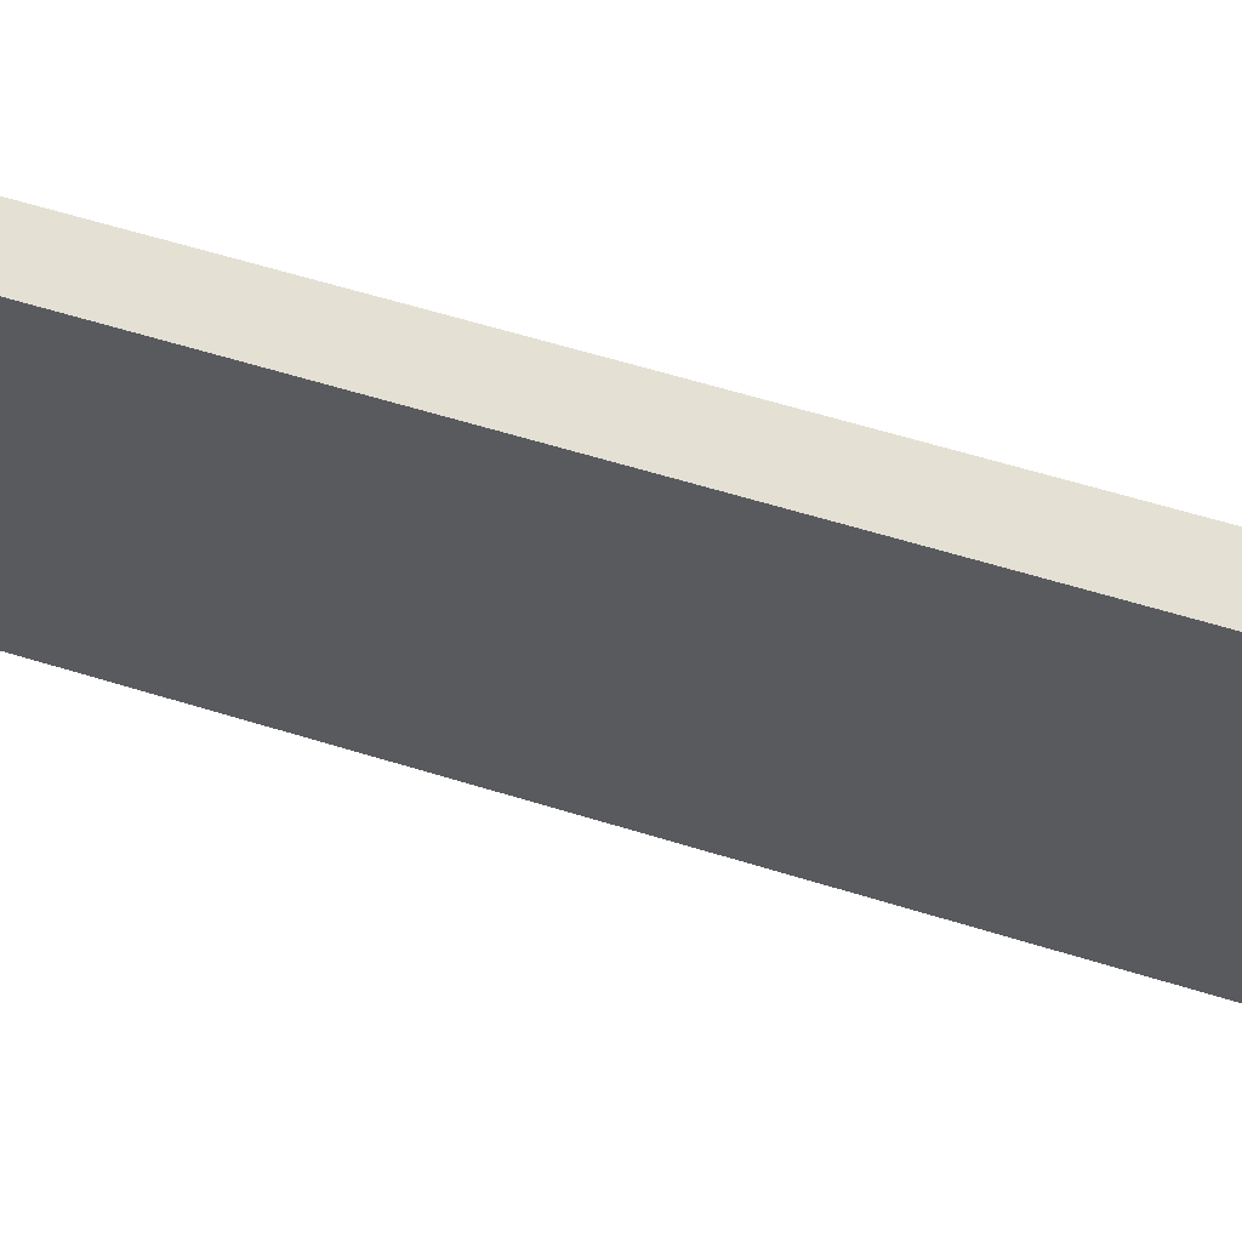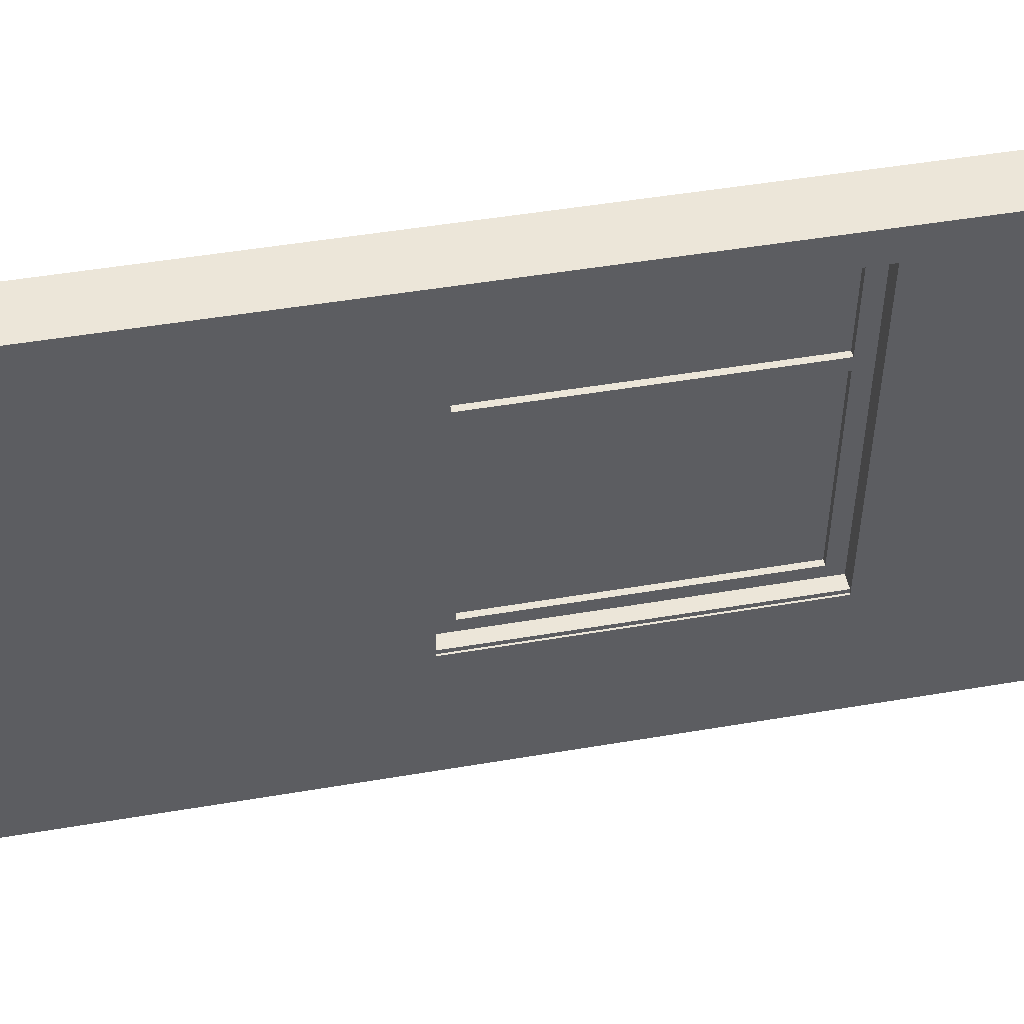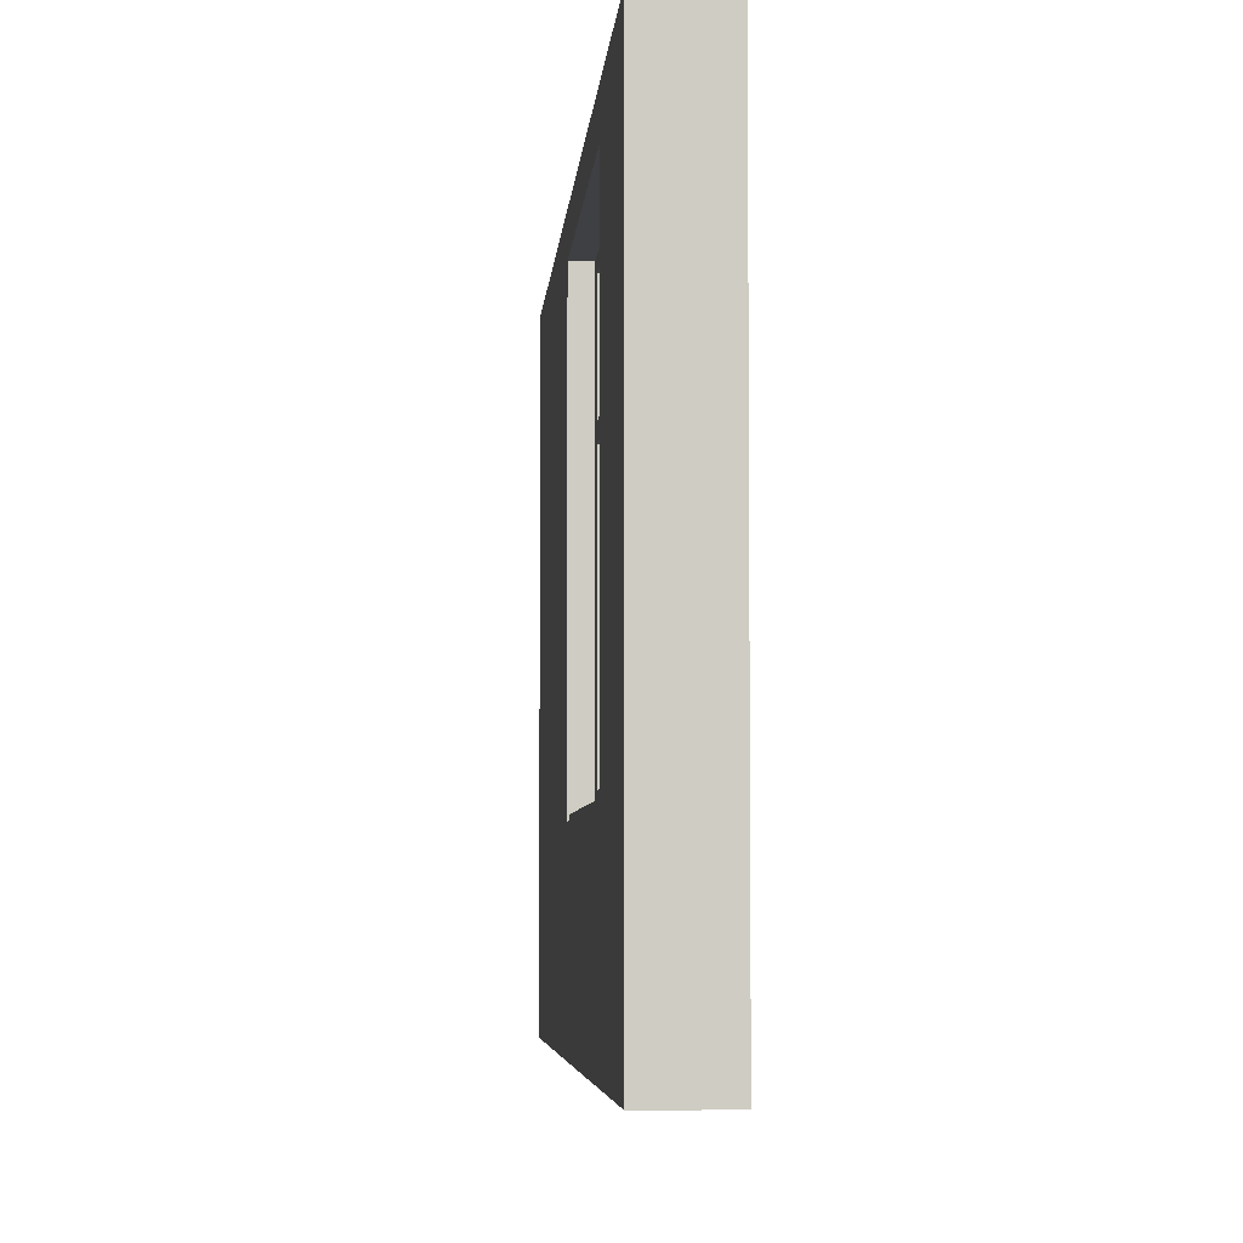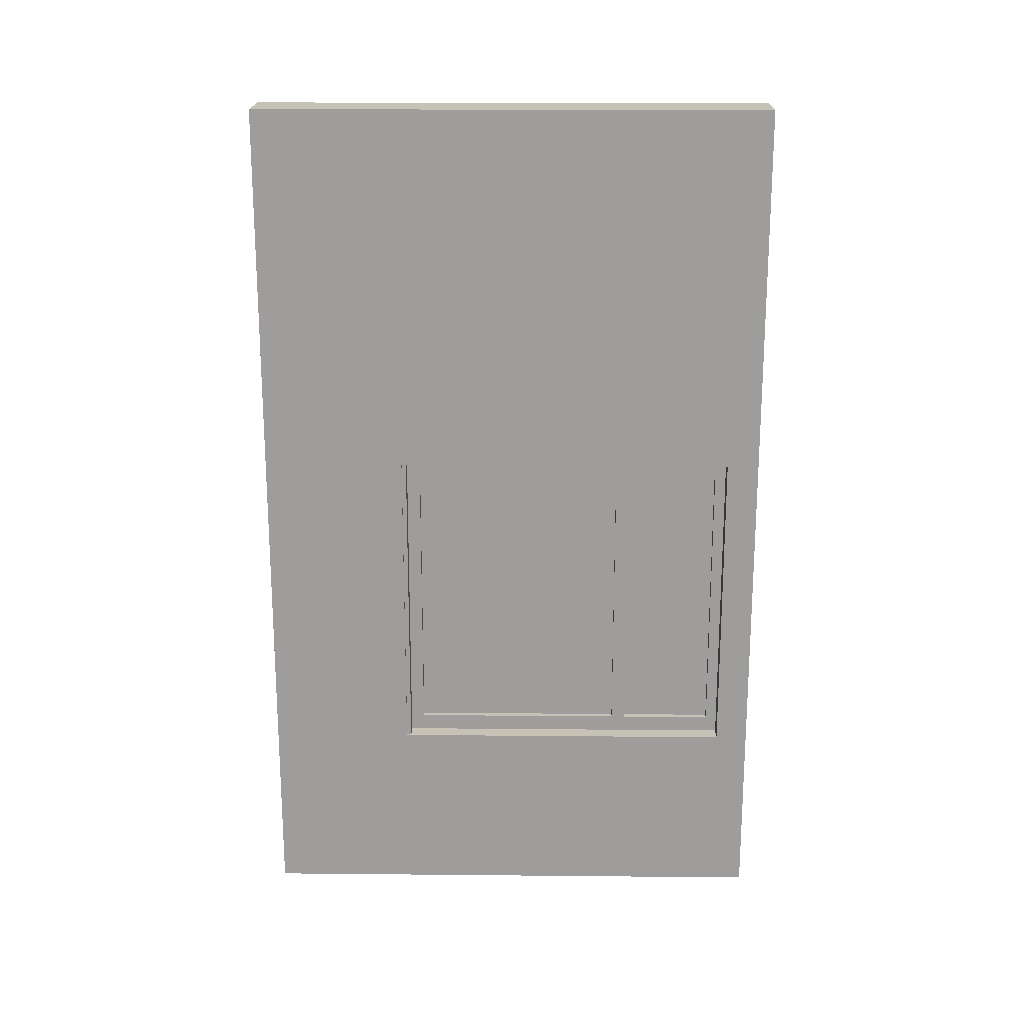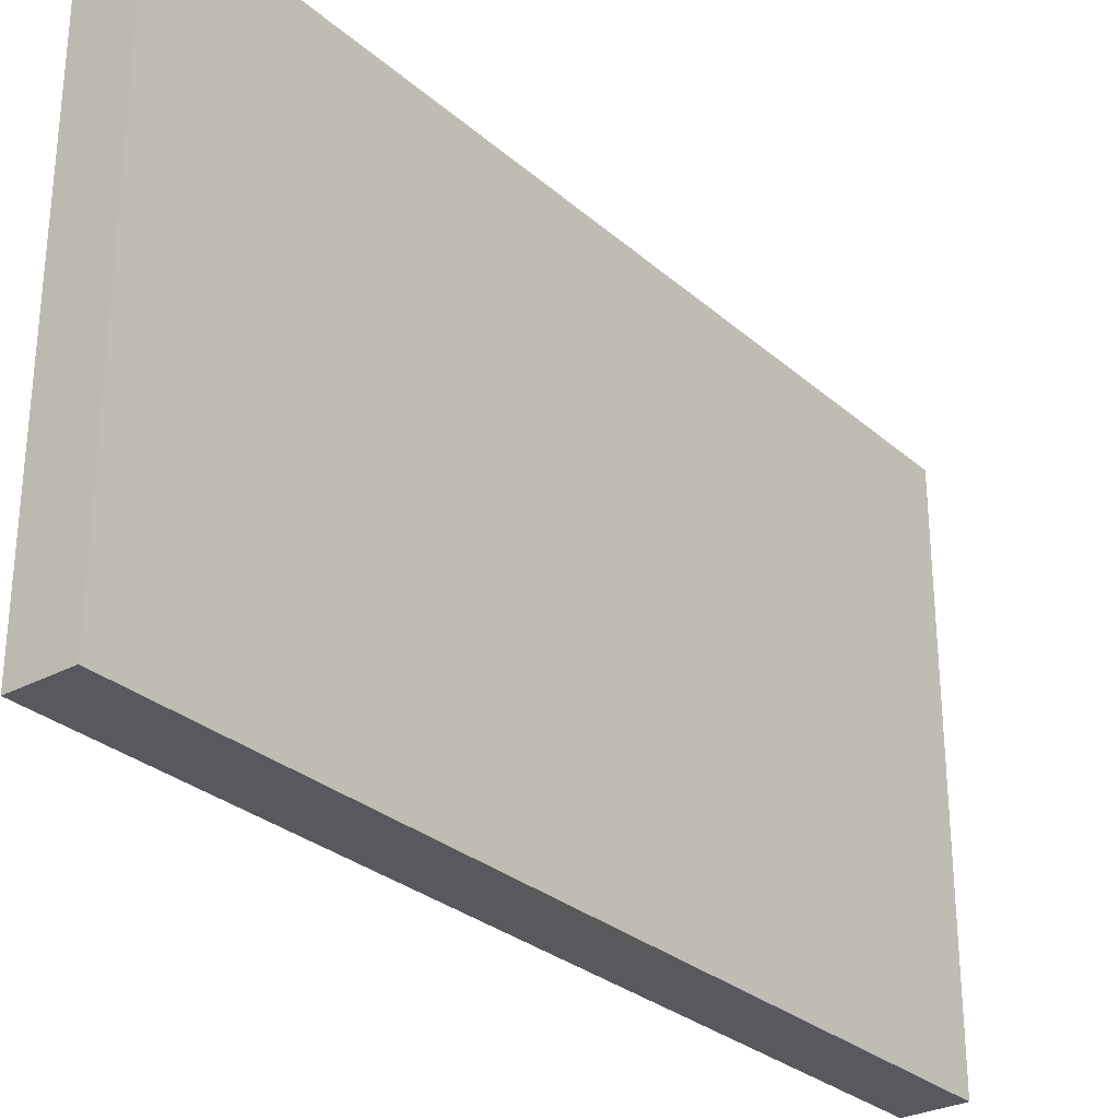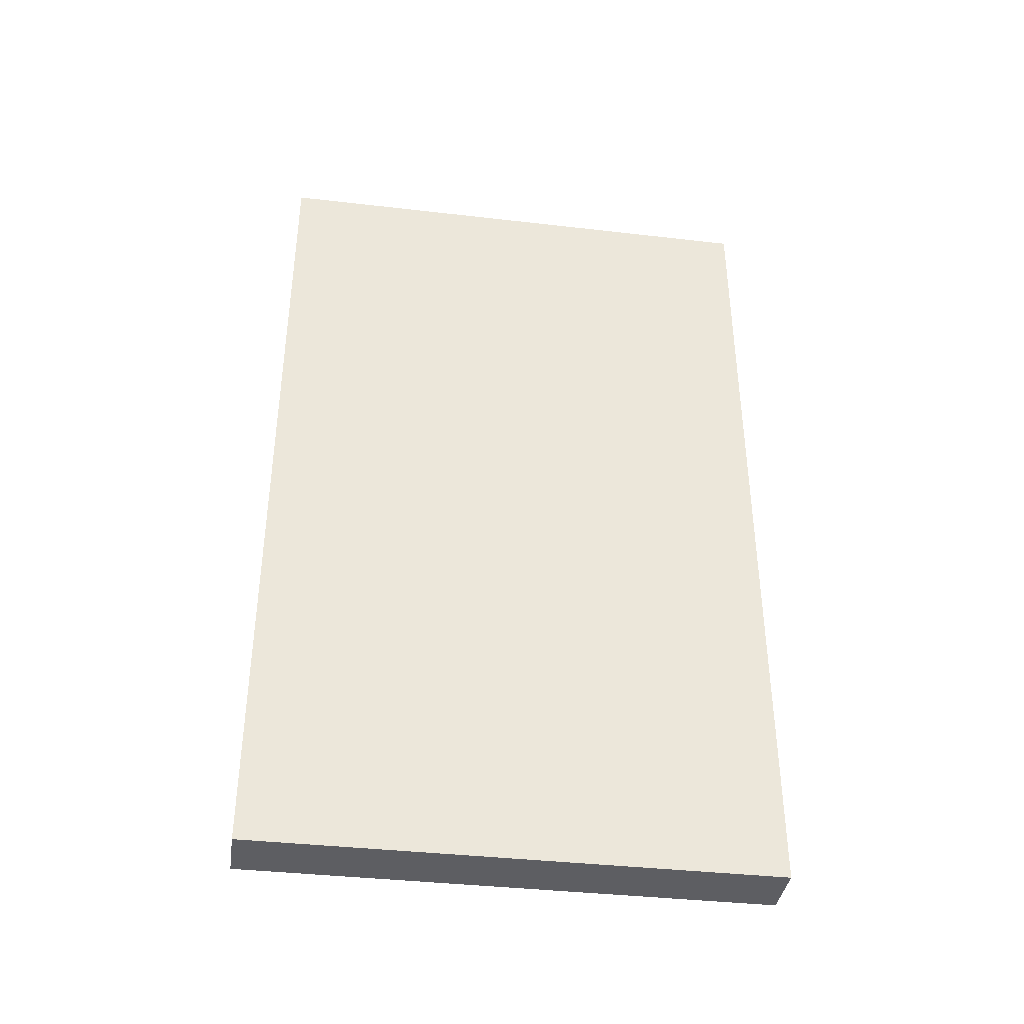
<metadata>
{"format":"obj","ext":"obj","renderer":"f3d","projection":"perspective","resolution":1024,"background":"white","views":[{"elev":65.4,"azim":-73.1,"up":"+Y"},{"elev":48.9,"azim":79.3,"up":"+Y"},{"elev":-5.0,"azim":176.0,"up":"+Y"},{"elev":19.3,"azim":91.0,"up":"+Z"},{"elev":-29.2,"azim":-141.7,"up":"+Y"},{"elev":-38.6,"azim":-98.3,"up":"+Z"}]}
</metadata>
<code>
g default
v -3.941 -1.287 -2.911
v -3.858 -1.287 -2.911
v -3.941 3.389 -2.911
v -3.858 3.389 -2.911
v -3.941 3.389 -3.14
v -3.858 3.389 -3.14
v -3.941 -1.287 -3.14
v -3.858 -1.287 -3.14
v -3.858 -1.041 -2.911
v -3.941 -1.041 -2.911
v -3.941 -1.041 -3.14
v -3.858 -1.041 -3.14
v -3.941 -1.287 1.063
v -3.858 -1.287 1.063
v -3.858 -1.041 1.063
v -3.941 -1.041 1.063
v -3.858 -1.041 0.822
v -3.858 -1.287 0.822
v -3.941 -1.287 0.822
v -3.941 -1.041 0.822
v -3.941 3.322 0.822
v -3.858 3.322 0.822
v -3.941 3.322 1.063
v -3.858 3.322 1.063
v -3.858 3.131 0.822
v -3.858 3.131 1.063
v -3.941 3.131 1.063
v -3.941 3.131 0.822
v -3.941 3.131 -2.965
v -3.858 3.131 -2.965
v -3.941 3.322 -2.965
v -3.858 3.322 -2.965
v -3.858 1.921 -2.911
v -3.941 1.921 -2.911
v -3.941 1.921 -3.14
v -3.858 1.921 -3.14
v -3.858 1.739 -2.911
v -3.941 1.739 -2.911
v -3.941 1.739 -3.14
v -3.858 1.739 -3.14
v -3.858 1.739 1.121
v -3.941 1.739 1.121
v -3.858 1.921 1.121
v -3.941 1.921 1.121
g pCube5
f 13 14 15 16
f 3 4 6 5
f 11 12 8 7
f 7 8 2 1
f 2 8 12 9
f 7 1 10 11
f 10 9 37 38
f 11 10 38 39
f 39 40 12 11
f 9 12 40 37
f 1 2 18 19
f 2 9 17 18
f 9 10 20 17
f 10 1 19 20
f 18 17 15 14
f 19 18 14 13
f 20 19 13 16
f 22 21 23 24
f 17 20 28 25
f 20 16 27 28
f 16 15 26 27
f 15 17 25 26
f 26 25 22 24
f 27 26 24 23
f 28 27 23 21
f 30 29 31 32
f 25 28 29 30
f 28 21 31 29
f 21 22 32 31
f 22 25 30 32
f 34 33 4 3
f 35 34 3 5
f 5 6 36 35
f 33 36 6 4
f 42 41 43 44
f 39 38 34 35
f 35 36 40 39
f 37 40 36 33
f 38 37 41 42
f 37 33 43 41
f 33 34 44 43
f 34 38 42 44
g default
v -4.009 -1.29 1.14
v -3.658 -1.29 1.14
v -4.009 -1.22 1.14
v -3.658 -1.22 1.14
v -4.009 -1.22 -3.171
v -3.658 -1.22 -3.171
v -4.009 -1.29 -3.171
v -3.658 -1.29 -3.171
g pCube4
f 45 46 48 47
f 47 48 50 49
f 49 50 52 51
f 51 52 46 45
f 46 52 50 48
f 51 45 47 49
g default
v -4.034 -1.104 0.8939
v -3.964 -1.104 0.8939
v -4.034 3.14 0.8939
v -3.964 3.14 0.8939
v -4.034 3.14 -2.897
v -3.964 3.14 -2.897
v -4.034 -1.104 -2.897
v -3.964 -1.104 -2.897
g pCube3
f 53 54 56 55
f 55 56 58 57
f 57 58 60 59
f 59 60 54 53
f 54 60 58 56
f 59 53 55 57
g default
v -4.398 -3.183 5.942
v -3.633 -3.183 5.942
v -4.398 3.706 5.942
v -3.633 3.706 5.942
v -4.398 3.706 -5.476
v -3.633 3.706 -5.476
v -4.398 -3.183 -5.476
v -3.633 -3.183 -5.476
v -4.398 3.706 -3.128
v -4.398 -3.183 -3.128
v -3.633 -3.183 -3.128
v -3.633 3.706 -3.128
v -4.398 3.706 1.057
v -4.398 -3.183 1.057
v -3.633 -3.183 1.057
v -3.633 3.706 1.057
v -4.398 3.277 -5.476
v -4.398 3.277 -3.128
v -4.398 3.277 1.057
v -4.398 3.277 5.942
v -3.633 3.277 5.942
v -3.633 3.277 1.057
v -3.633 3.277 -3.128
v -3.633 3.277 -5.476
v -4.398 -1.279 -5.476
v -4.398 -1.279 -3.128
v -4.398 -1.279 1.057
v -4.398 -1.279 5.942
v -3.633 -1.279 5.942
v -3.633 -1.279 1.057
v -3.633 -1.279 -3.128
v -3.633 -1.279 -5.476
v -4.038 3.277 1.057
v -4.038 3.277 -3.128
v -4.038 -1.279 1.057
v -4.038 -1.279 -3.128
g left
f 80 81 64 63
f 63 64 76 73
f 65 66 84 77
f 74 75 62 61
f 81 82 76 64
f 79 80 63 73
f 77 78 69 65
f 67 68 71 70
f 72 83 84 66
f 69 72 66 65
f 78 79 73 69
f 70 71 75 74
f 76 82 83 72
f 73 76 72 69
f 85 86 78 77
f 86 87 79 78
f 87 88 80 79
f 88 89 81 80
f 89 90 82 81
f 94 93 95 96
f 84 83 91 92
f 77 84 92 85
f 67 70 86 85
f 70 74 87 86
f 74 61 88 87
f 61 62 89 88
f 62 75 90 89
f 91 90 75 71
f 92 91 71 68
f 85 92 68 67
f 83 82 93 94
f 82 90 95 93
f 90 91 96 95
f 91 83 94 96

</code>
